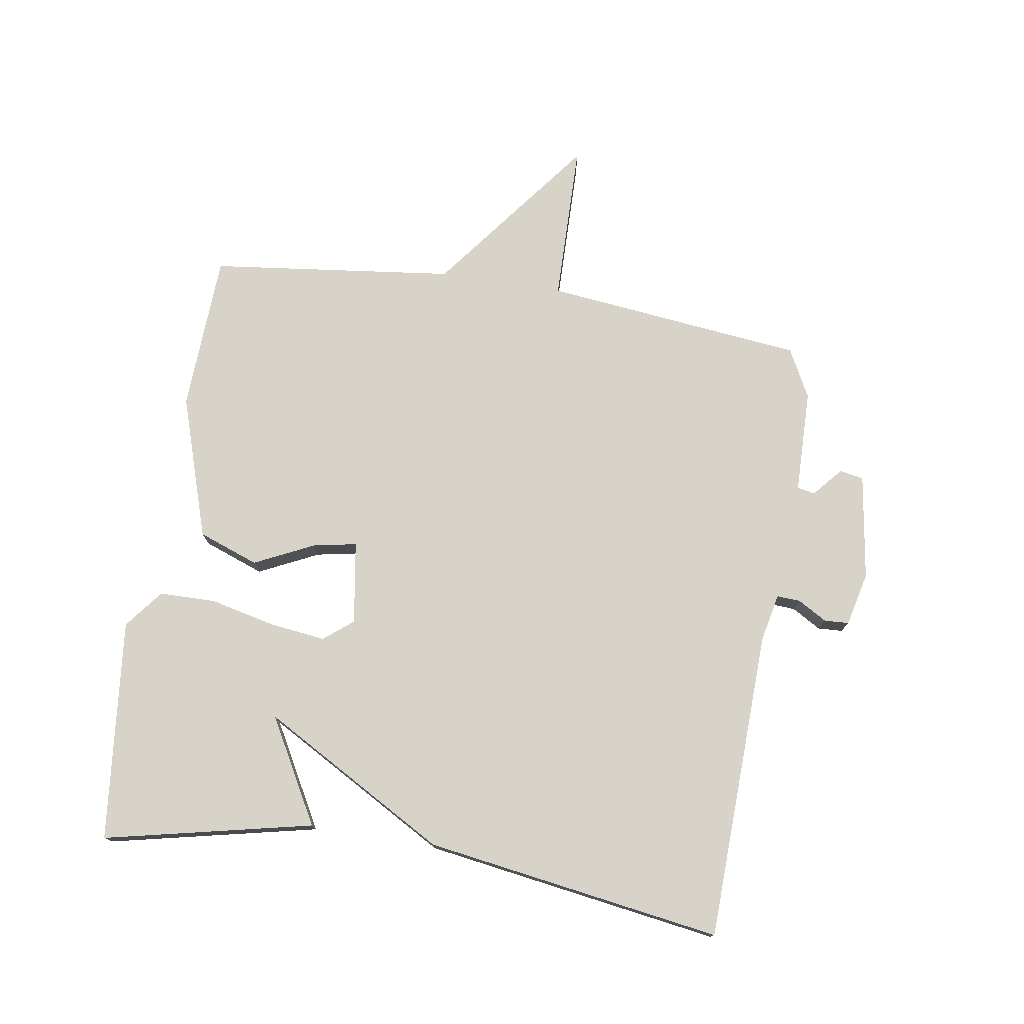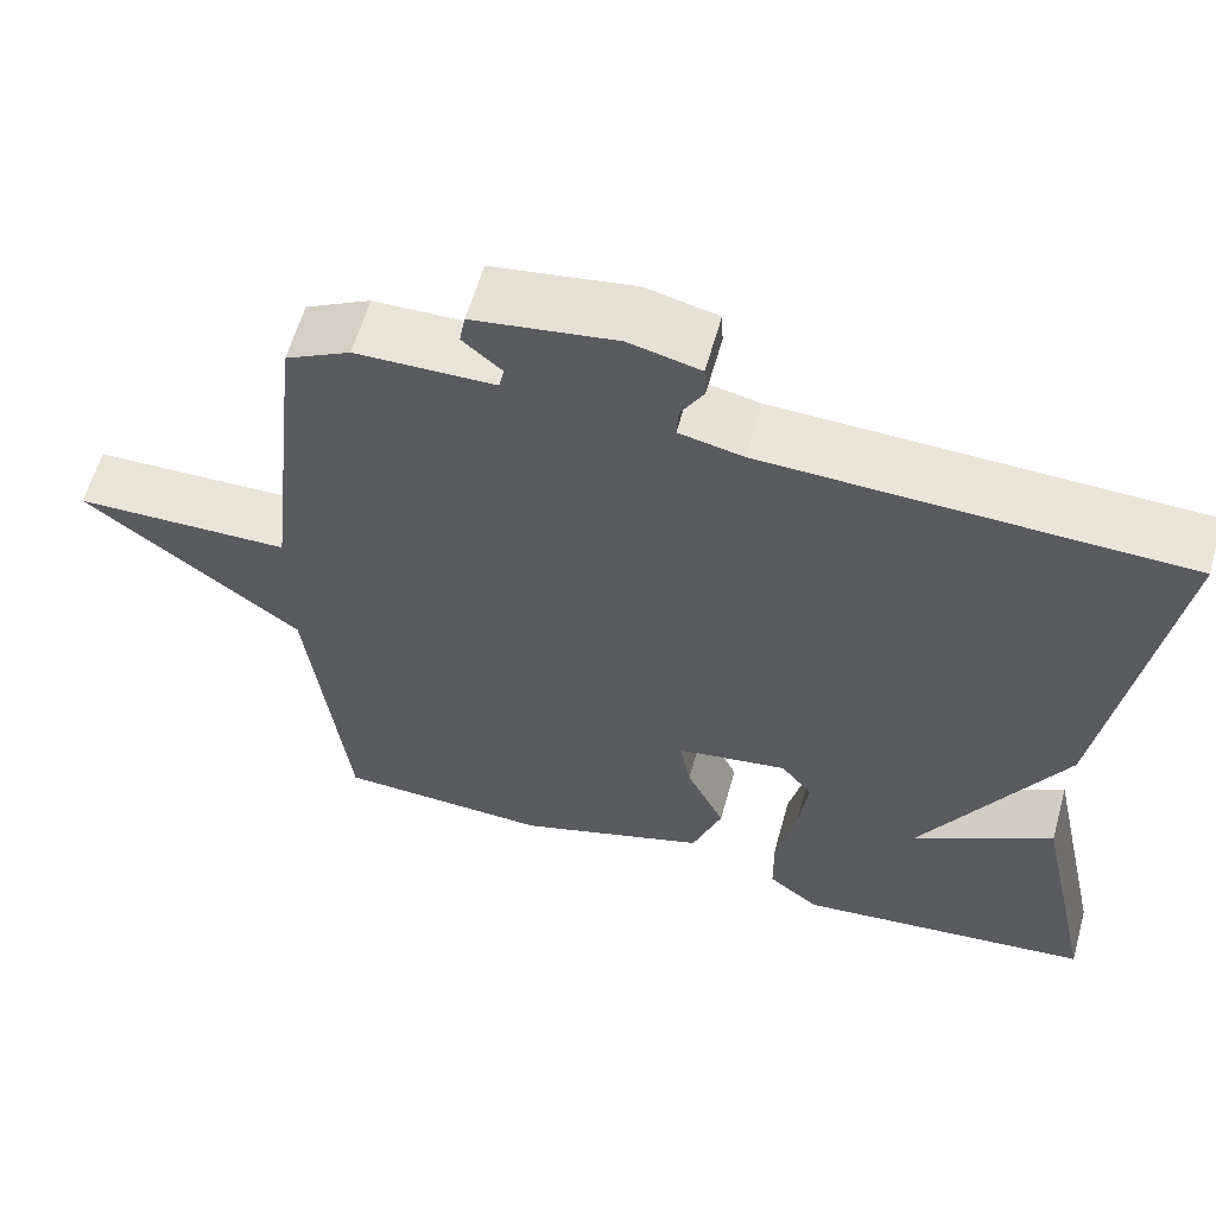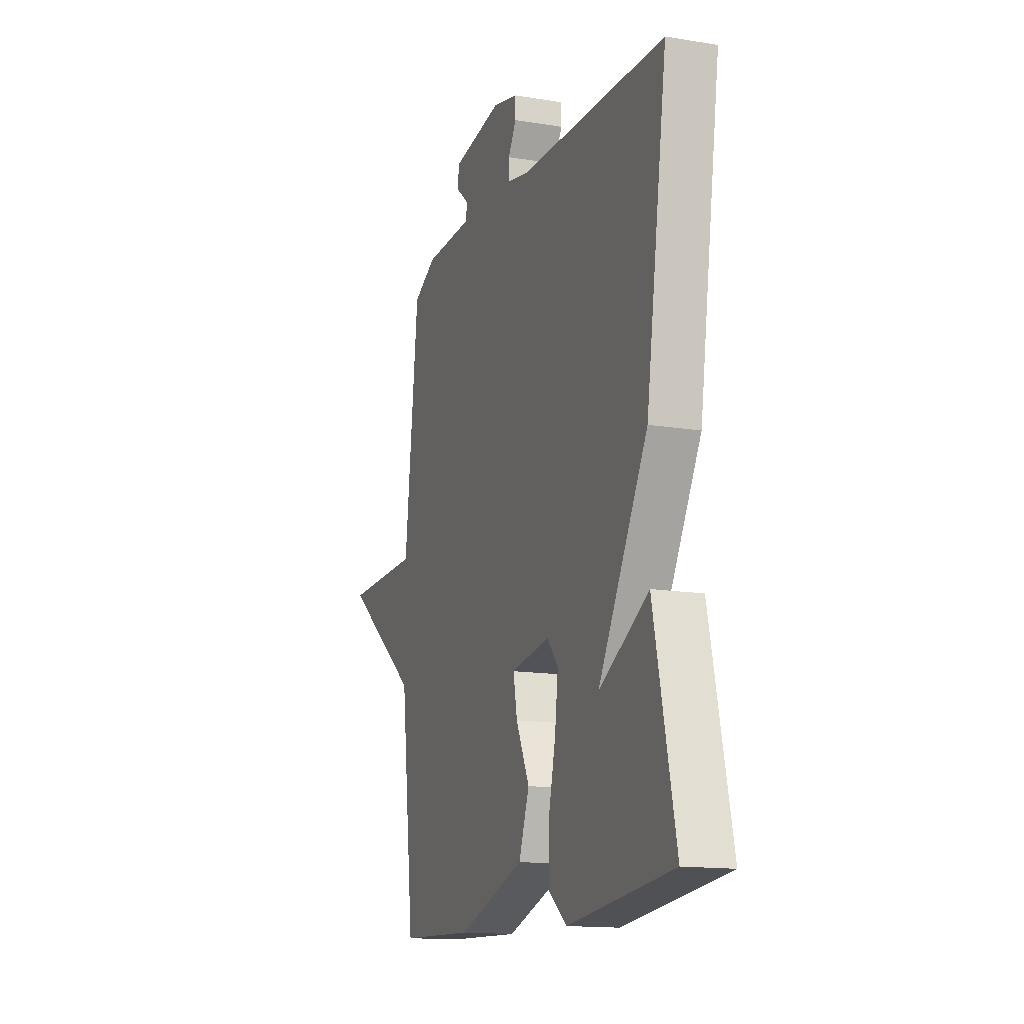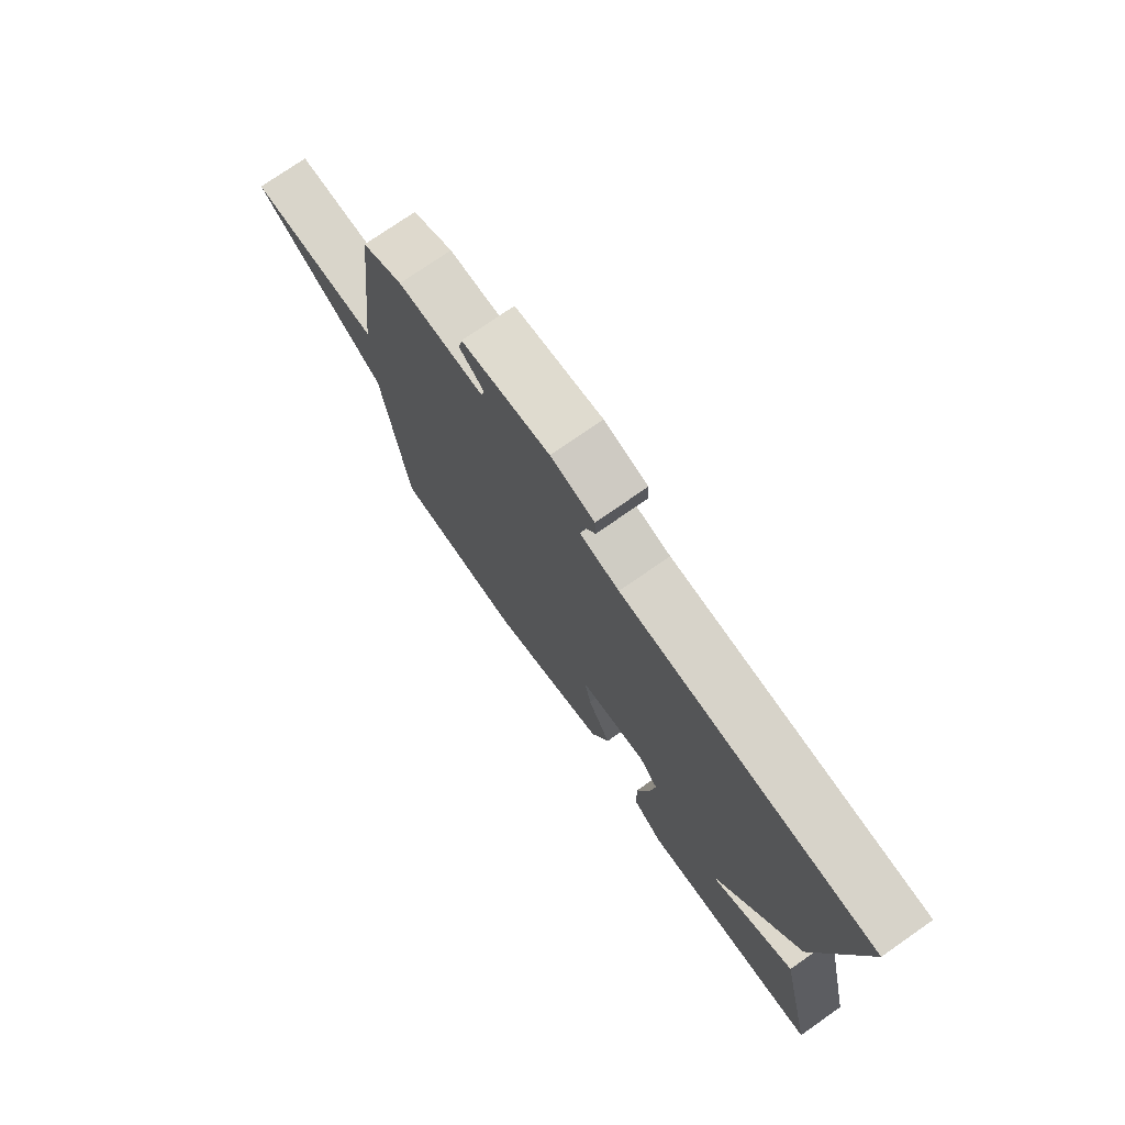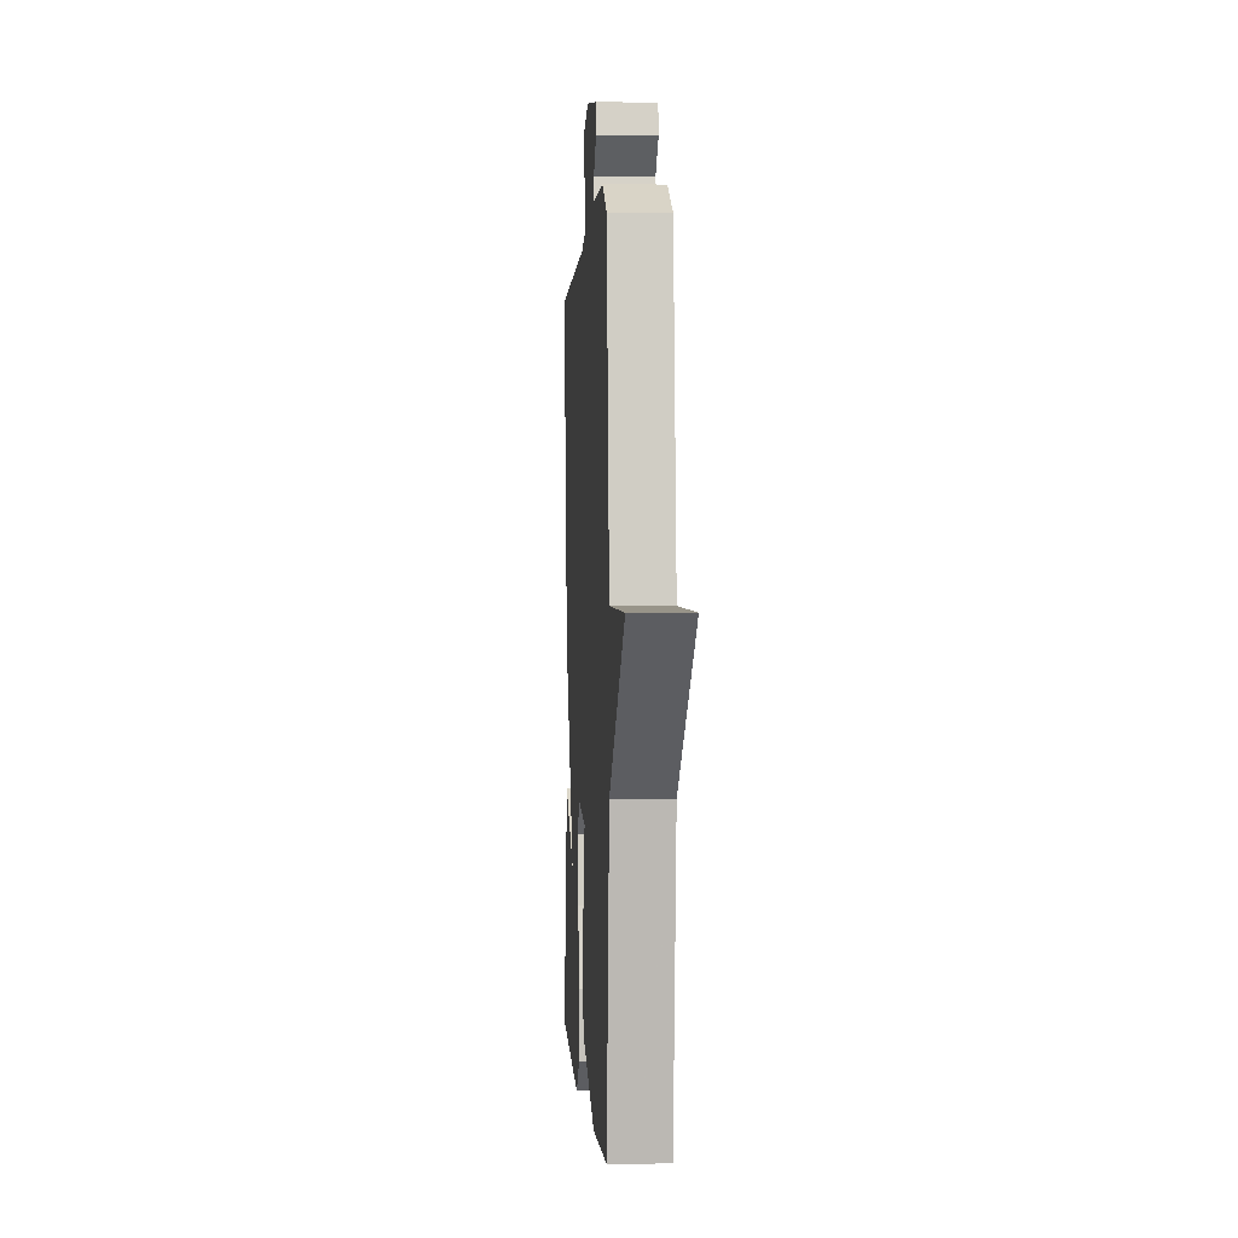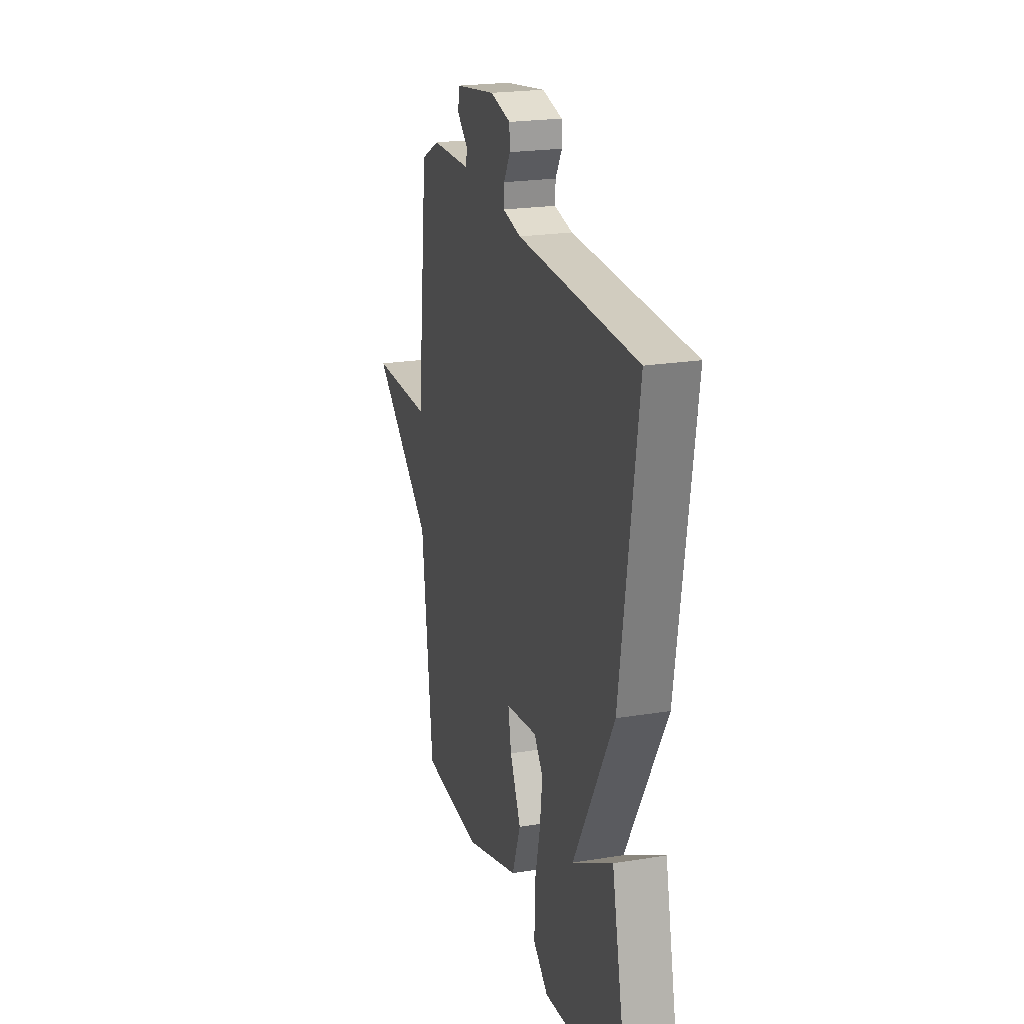
<metadata>
{"format":"obj","ext":"obj","renderer":"f3d","projection":"perspective","resolution":1024,"background":"white","views":[{"elev":76.0,"azim":-81.1,"up":"+Y"},{"elev":60.0,"azim":-164.4,"up":"+Z"},{"elev":-14.7,"azim":-109.6,"up":"+Z"},{"elev":75.2,"azim":-124.9,"up":"+Z"},{"elev":0.8,"azim":86.4,"up":"+Z"},{"elev":22.0,"azim":-105.9,"up":"+Z"}]}
</metadata>
<code>
v -0.5 0.07 -0.5
v -0.428 0.07 -0.17
v -0.262 0.07 -0.262
v -0.428 0.07 0.03
v -0.5 0.07 0.5
v -0.009 0.07 0.516
v 0.067 0.07 0.532
v 0.065 0.07 0.569
v 0.038 0.07 0.615
v 0.04 0.07 0.654
v 0.124 0.07 0.674
v 0.292 0.07 0.649
v 0.299 0.07 0.611
v 0.253 0.07 0.571
v 0.259 0.07 0.543
v 0.423 0.07 0.54
v 0.5 0.07 0.5
v 0.546 0.07 0.088
v 0.801 0.07 0.084
v 0.546 0.07 -0.112
v 0.5 0.07 -0.5
v 0.249 0.07 -0.512
v 0.023 0.07 -0.439
v -0.012 0.07 -0.344
v 0.033 0.07 -0.25
v 0.046 0.07 -0.181
v -0.085 0.07 -0.161
v -0.122 0.07 -0.207
v -0.111 0.07 -0.295
v -0.087 0.07 -0.398
v -0.088 0.07 -0.488
v -0.149 0.07 -0.536
v -0.5 0 -0.5
v -0.428 0 -0.17
v -0.262 0 -0.262
v -0.428 0 0.03
v -0.5 0 0.5
v -0.009 0 0.516
v 0.067 0 0.532
v 0.065 0 0.569
v 0.038 0 0.615
v 0.04 0 0.654
v 0.124 0 0.674
v 0.292 0 0.649
v 0.299 0 0.611
v 0.253 0 0.571
v 0.259 0 0.543
v 0.423 0 0.54
v 0.5 0 0.5
v 0.546 0 0.088
v 0.801 0 0.084
v 0.546 0 -0.112
v 0.5 0 -0.5
v 0.249 0 -0.512
v 0.023 0 -0.439
v -0.012 0 -0.344
v 0.033 0 -0.25
v 0.046 0 -0.181
v -0.085 0 -0.161
v -0.122 0 -0.207
v -0.111 0 -0.295
v -0.087 0 -0.398
v -0.088 0 -0.488
v -0.149 0 -0.536
f 31 32 1
f 30 31 1
f 29 30 1
f 28 29 1
f 27 28 1
f 23 24 25
f 22 23 25
f 21 22 25
f 20 21 25
f 20 25 26
f 19 20 26
f 18 19 26
f 18 26 27
f 17 18 27
f 16 17 27
f 15 16 27
f 12 13 14
f 11 12 14
f 10 11 14
f 9 10 14
f 8 9 14
f 7 8 14 15
f 6 7 15 27
f 5 6 27
f 4 5 27
f 3 4 27
f 1 2 3
f 1 3 27
f 33 64 63
f 33 63 62
f 33 62 61
f 33 61 60
f 33 60 59
f 57 56 55
f 57 55 54
f 57 54 53
f 57 53 52
f 58 57 52
f 58 52 51
f 58 51 50
f 59 58 50
f 59 50 49
f 59 49 48
f 59 48 47
f 46 45 44
f 46 44 43
f 46 43 42
f 46 42 41
f 46 41 40
f 47 46 40 39
f 59 47 39 38
f 59 38 37
f 59 37 36
f 59 36 35
f 35 34 33
f 59 35 33
f 1 33 34 2
f 2 34 35 3
f 3 35 36 4
f 4 36 37 5
f 5 37 38 6
f 6 38 39 7
f 7 39 40 8
f 8 40 41 9
f 9 41 42 10
f 10 42 43 11
f 11 43 44 12
f 12 44 45 13
f 13 45 46 14
f 14 46 47 15
f 15 47 48 16
f 16 48 49 17
f 17 49 50 18
f 18 50 51 19
f 19 51 52 20
f 20 52 53 21
f 21 53 54 22
f 22 54 55 23
f 23 55 56 24
f 24 56 57 25
f 25 57 58 26
f 26 58 59 27
f 27 59 60 28
f 28 60 61 29
f 29 61 62 30
f 30 62 63 31
f 31 63 64 32
f 32 64 33 1

</code>
